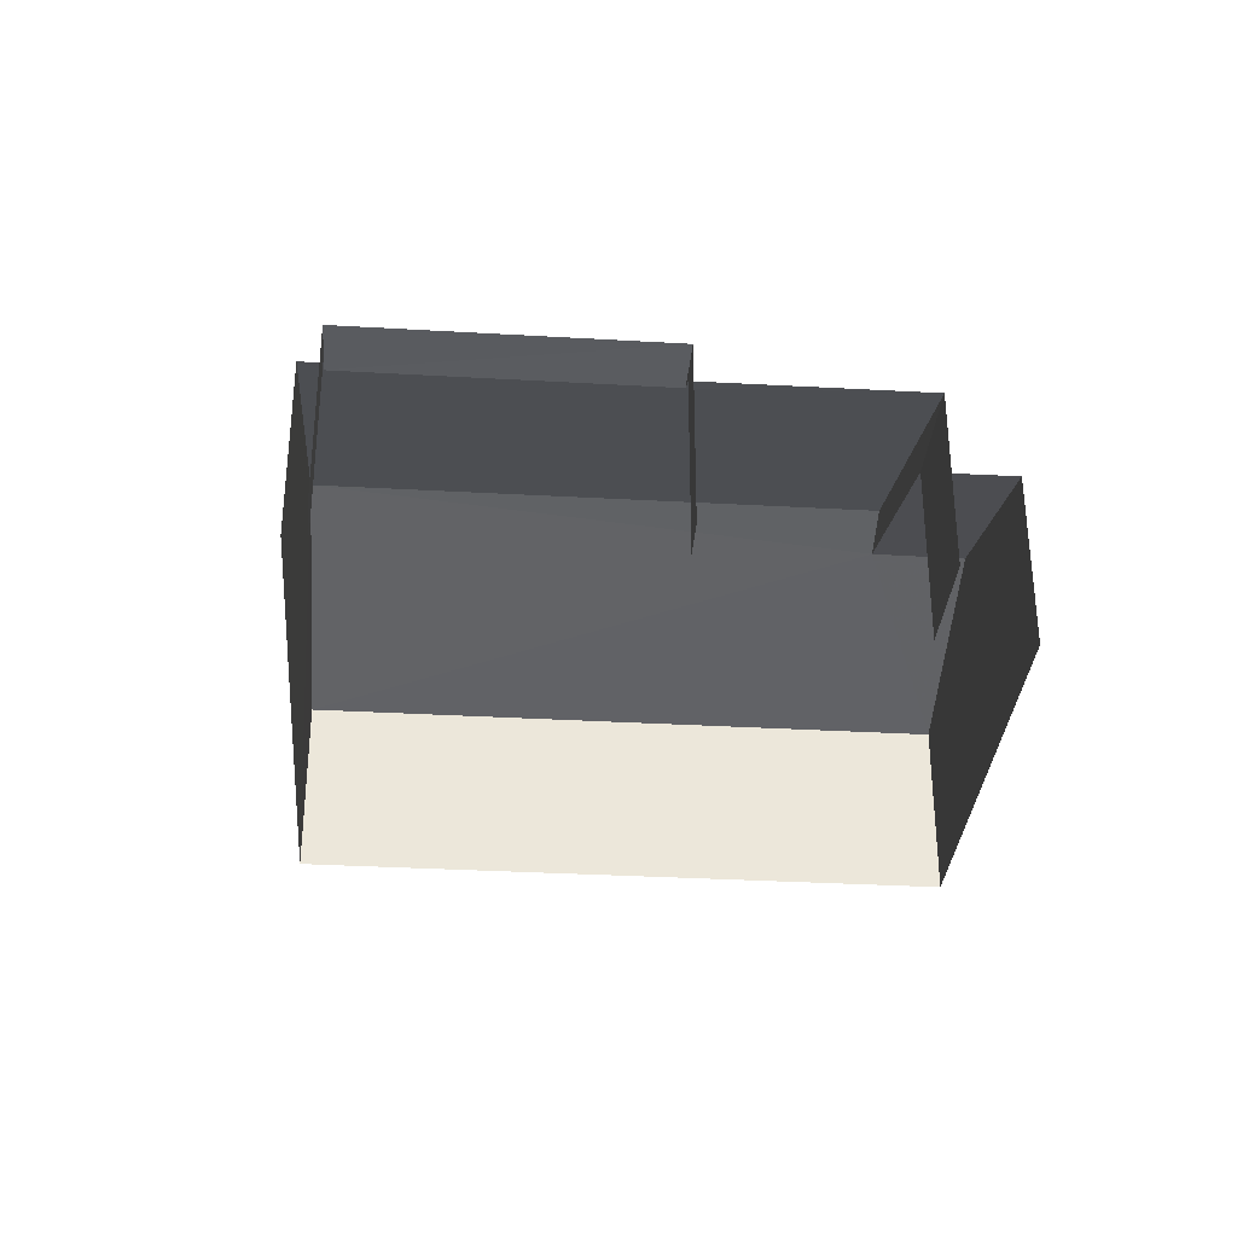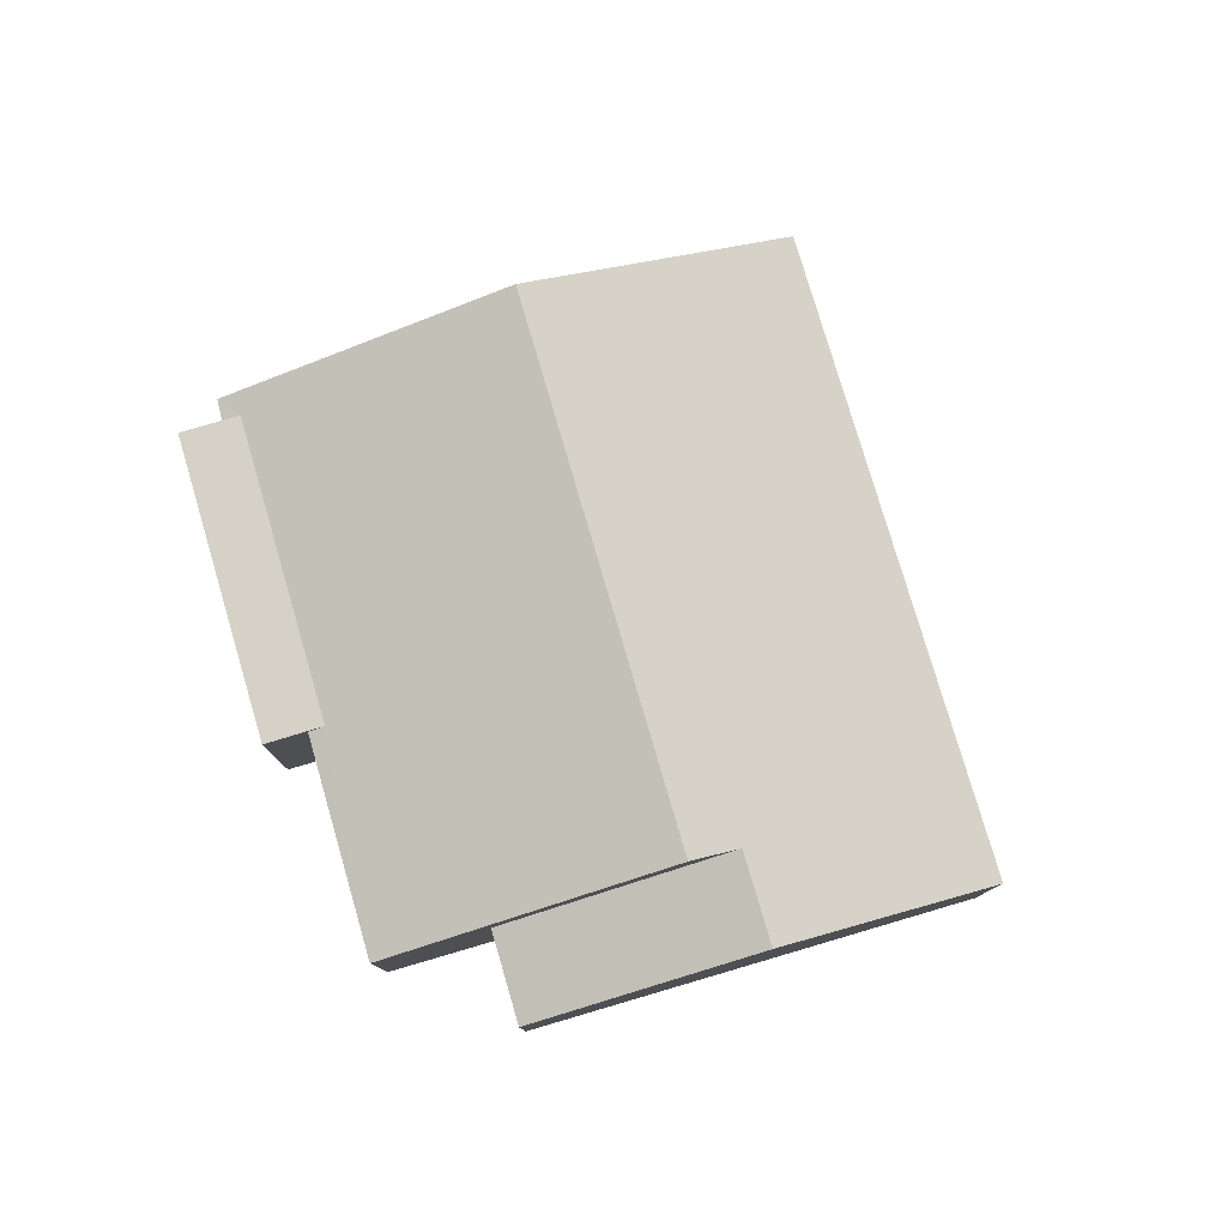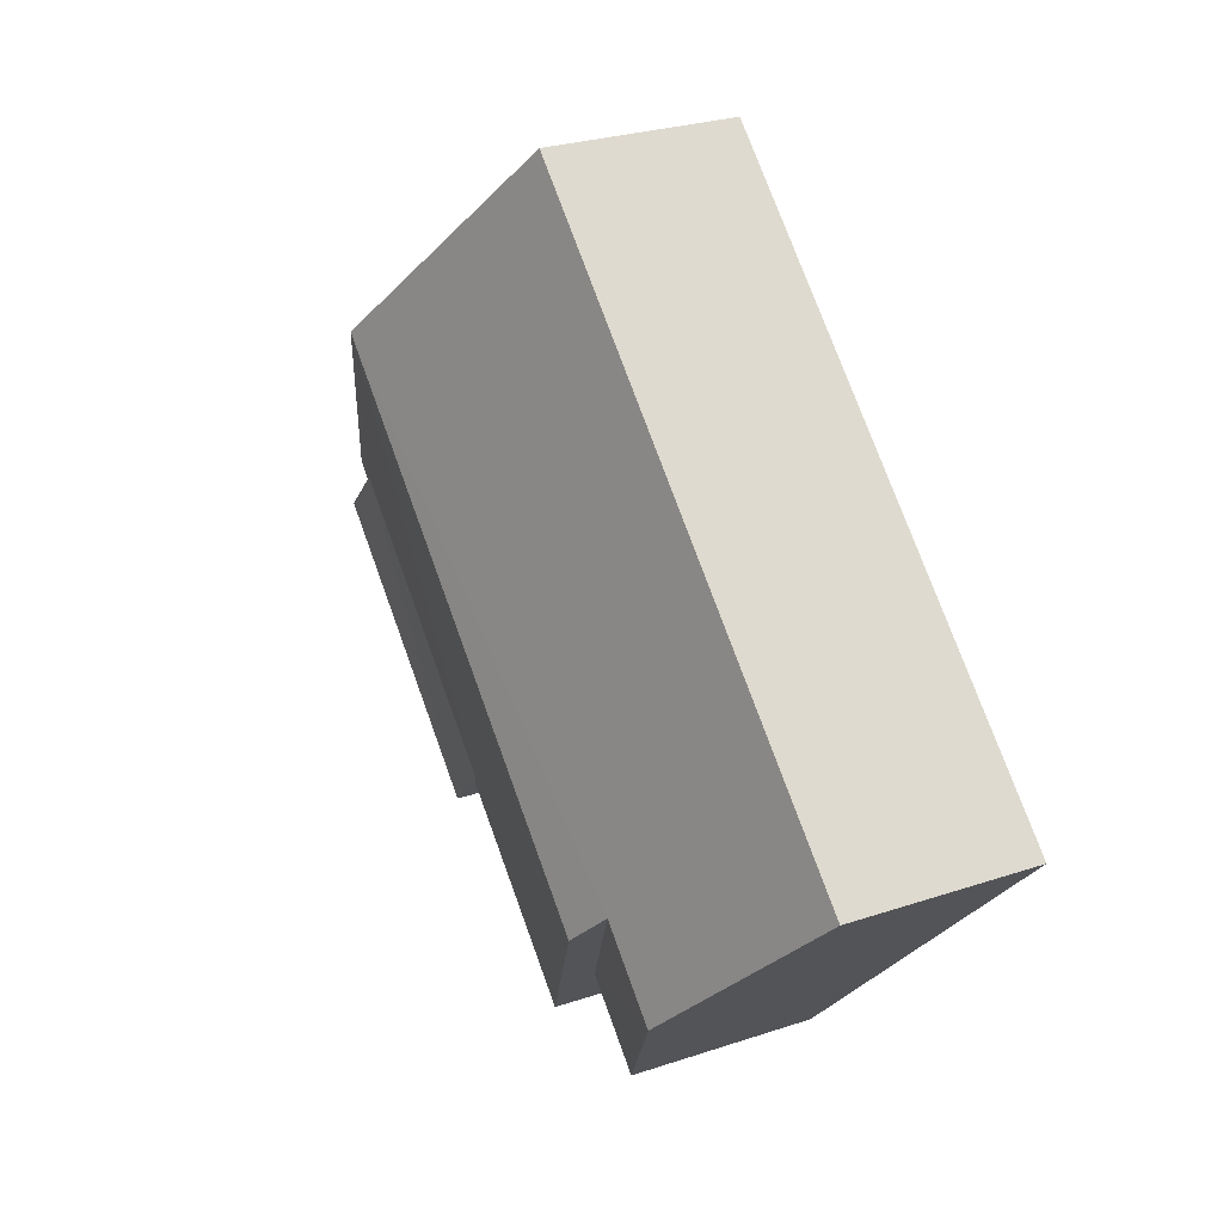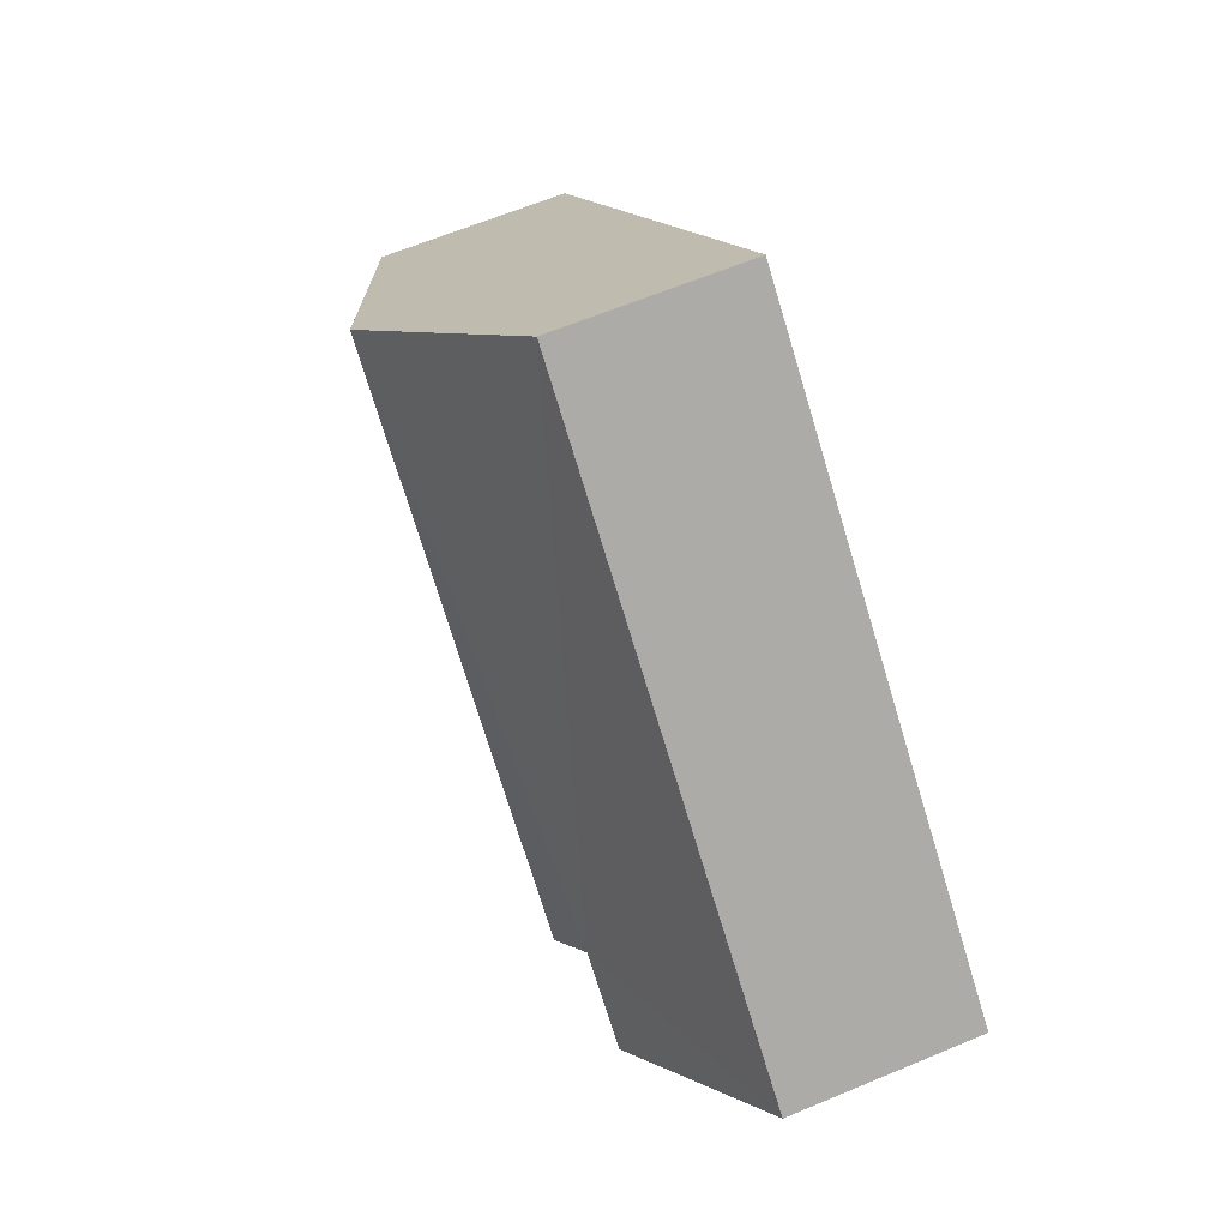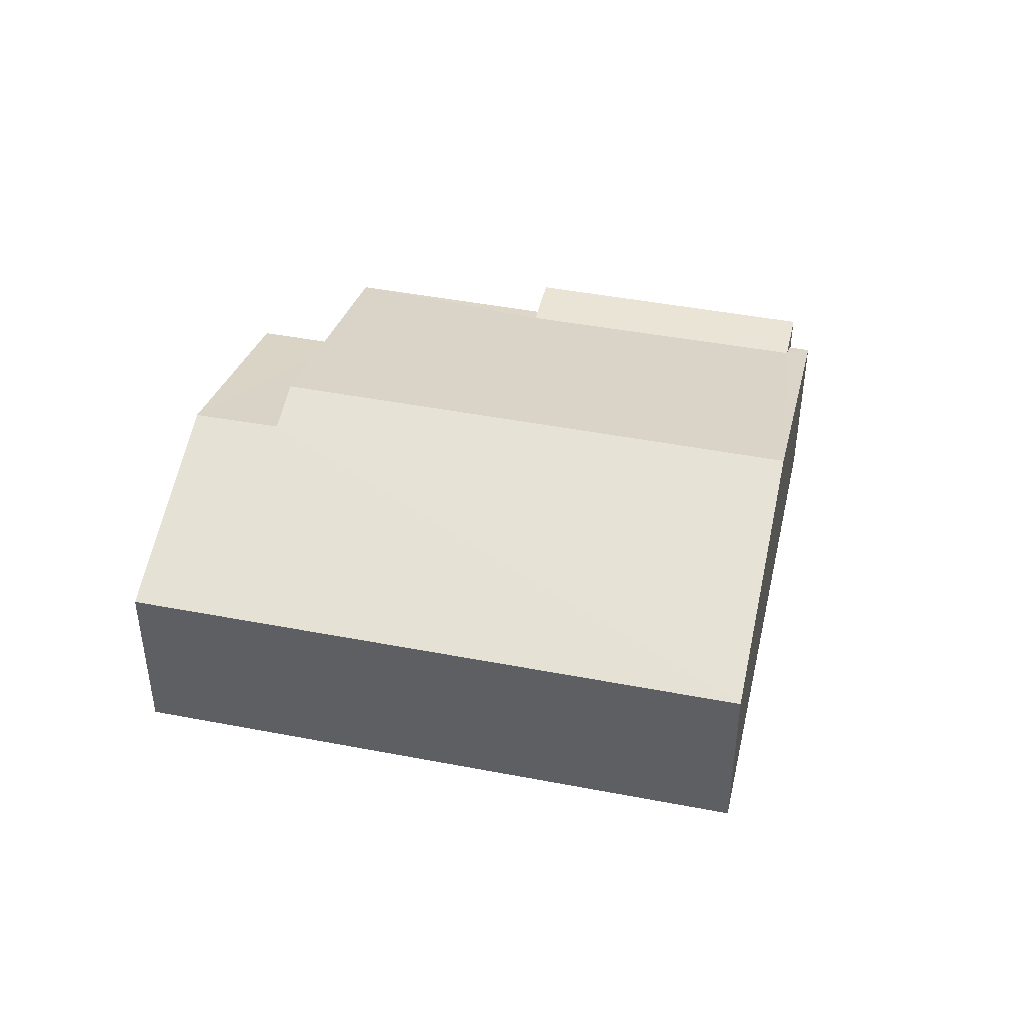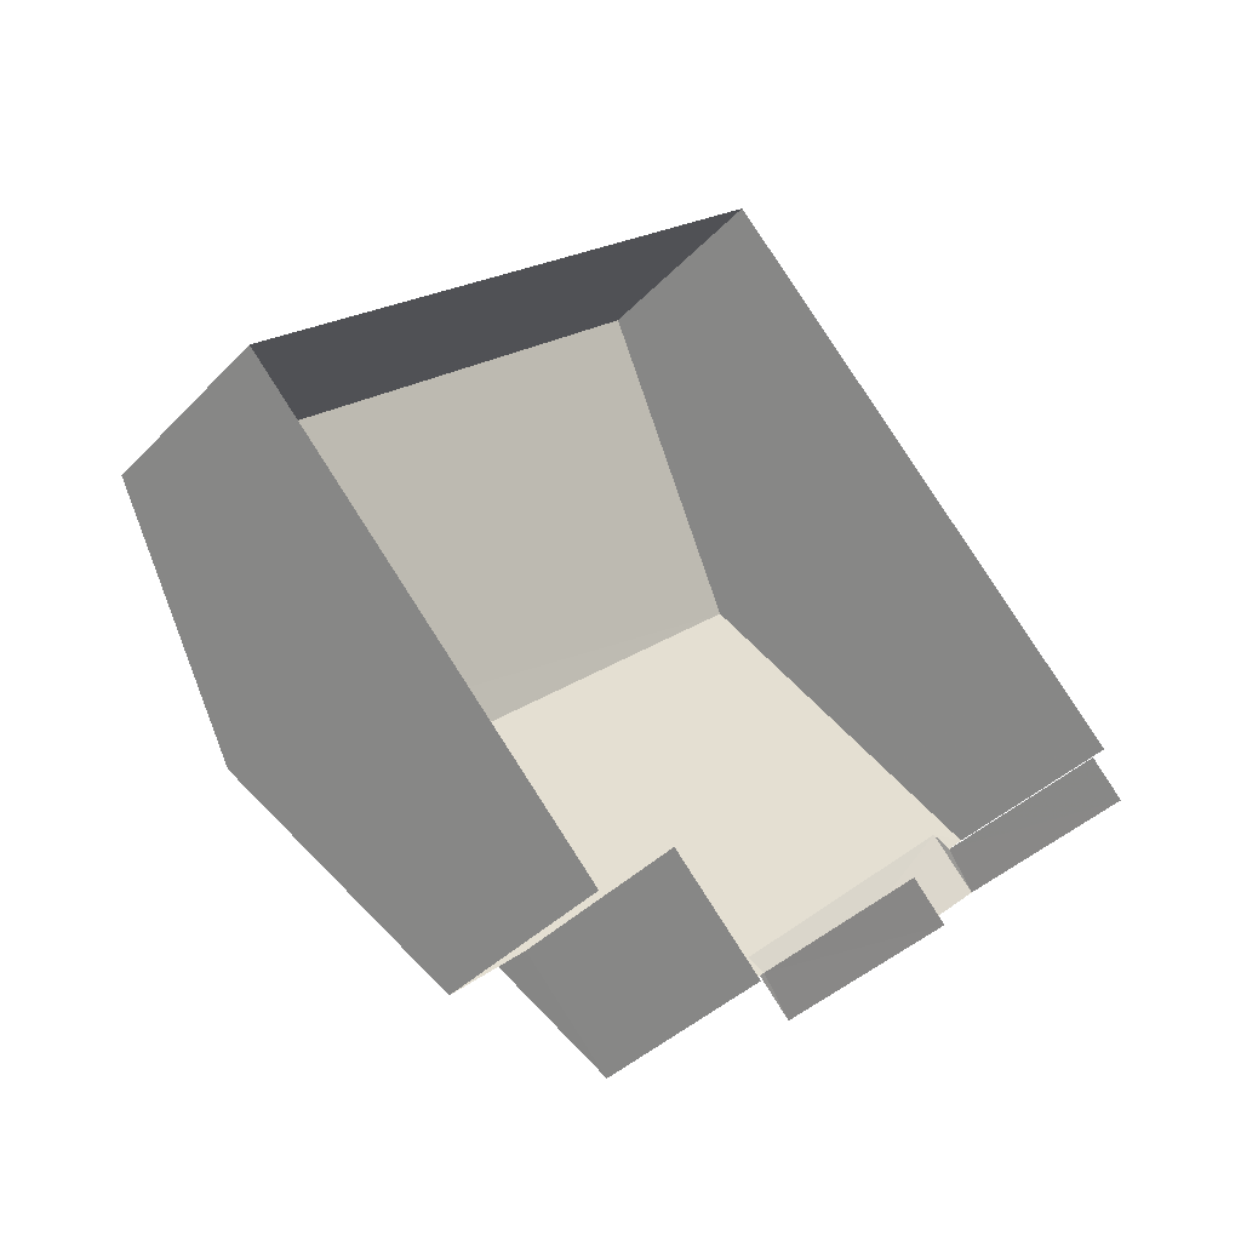
<metadata>
{"format":"obj","ext":"obj","renderer":"f3d","projection":"perspective","resolution":1024,"background":"white","views":[{"elev":-33.0,"azim":-47.8,"up":"+Z"},{"elev":79.2,"azim":30.4,"up":"+Z"},{"elev":26.8,"azim":62.3,"up":"+Y"},{"elev":62.3,"azim":66.8,"up":"+Y"},{"elev":44.2,"azim":149.5,"up":"+Z"},{"elev":-38.1,"azim":142.1,"up":"+Y"}]}
</metadata>
<code>
v -2.202e+05 -1.24e+05 36.66
v -2.202e+05 -1.24e+05 36.66
v -2.202e+05 -1.24e+05 36.66
v -2.202e+05 -1.24e+05 36.66
v -2.202e+05 -1.24e+05 36.66
v -2.202e+05 -1.24e+05 36.66
v -2.202e+05 -1.24e+05 36.66
v -2.202e+05 -1.24e+05 36.66
v -2.202e+05 -1.24e+05 36.66
v -2.202e+05 -1.24e+05 36.66
v -2.202e+05 -1.24e+05 39.85
v -2.202e+05 -1.24e+05 39.85
v -2.202e+05 -1.24e+05 39.85
v -2.202e+05 -1.24e+05 39.85
v -2.202e+05 -1.24e+05 41.28
v -2.202e+05 -1.24e+05 41
v -2.202e+05 -1.24e+05 39.76
v -2.202e+05 -1.24e+05 39.76
v -2.202e+05 -1.24e+05 41.28
v -2.202e+05 -1.24e+05 41
v -2.202e+05 -1.24e+05 39.76
v -2.202e+05 -1.24e+05 39.76
v -2.202e+05 -1.24e+05 39.76
v -2.202e+05 -1.24e+05 39.76
v -2.202e+05 -1.24e+05 39.76
v -2.202e+05 -1.24e+05 39.76
f 1 2 3
f 3 4 1
f 5 6 2
f 7 8 1
f 9 10 5
f 8 9 5
f 8 2 1
f 8 5 2
f 25 4 26
f 25 1 4
f 23 7 24
f 23 8 7
f 12 10 9
f 13 12 9
f 22 21 6
f 5 22 6
f 11 12 13
f 14 11 13
f 15 16 17
f 17 16 18
f 15 19 16
f 18 16 20
f 21 22 11
f 23 24 14
f 15 11 14
f 15 21 11
f 14 24 19
f 15 14 19
f 25 26 20
f 16 25 20
f 26 4 20
f 4 3 20
f 3 18 20
f 9 23 13
f 13 23 14
f 8 23 9
f 17 3 2
f 17 18 3
f 17 2 15
f 2 6 15
f 6 21 15
f 7 25 24
f 24 25 19
f 7 1 25
f 19 25 16
f 22 10 12
f 12 11 22
f 5 10 22

</code>
